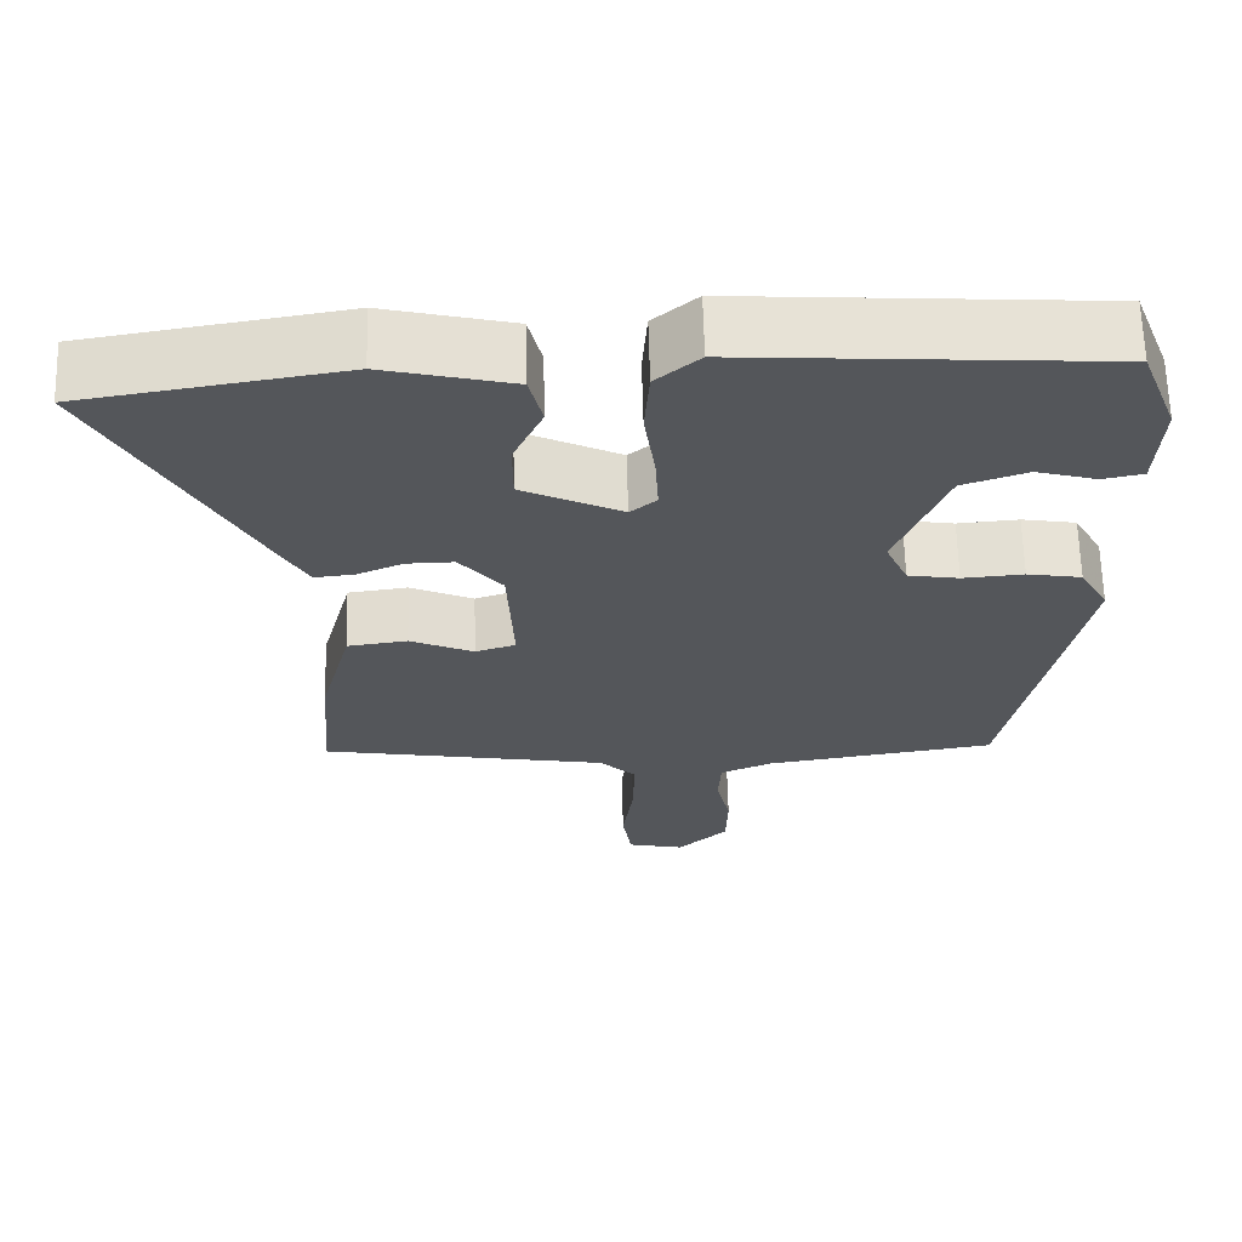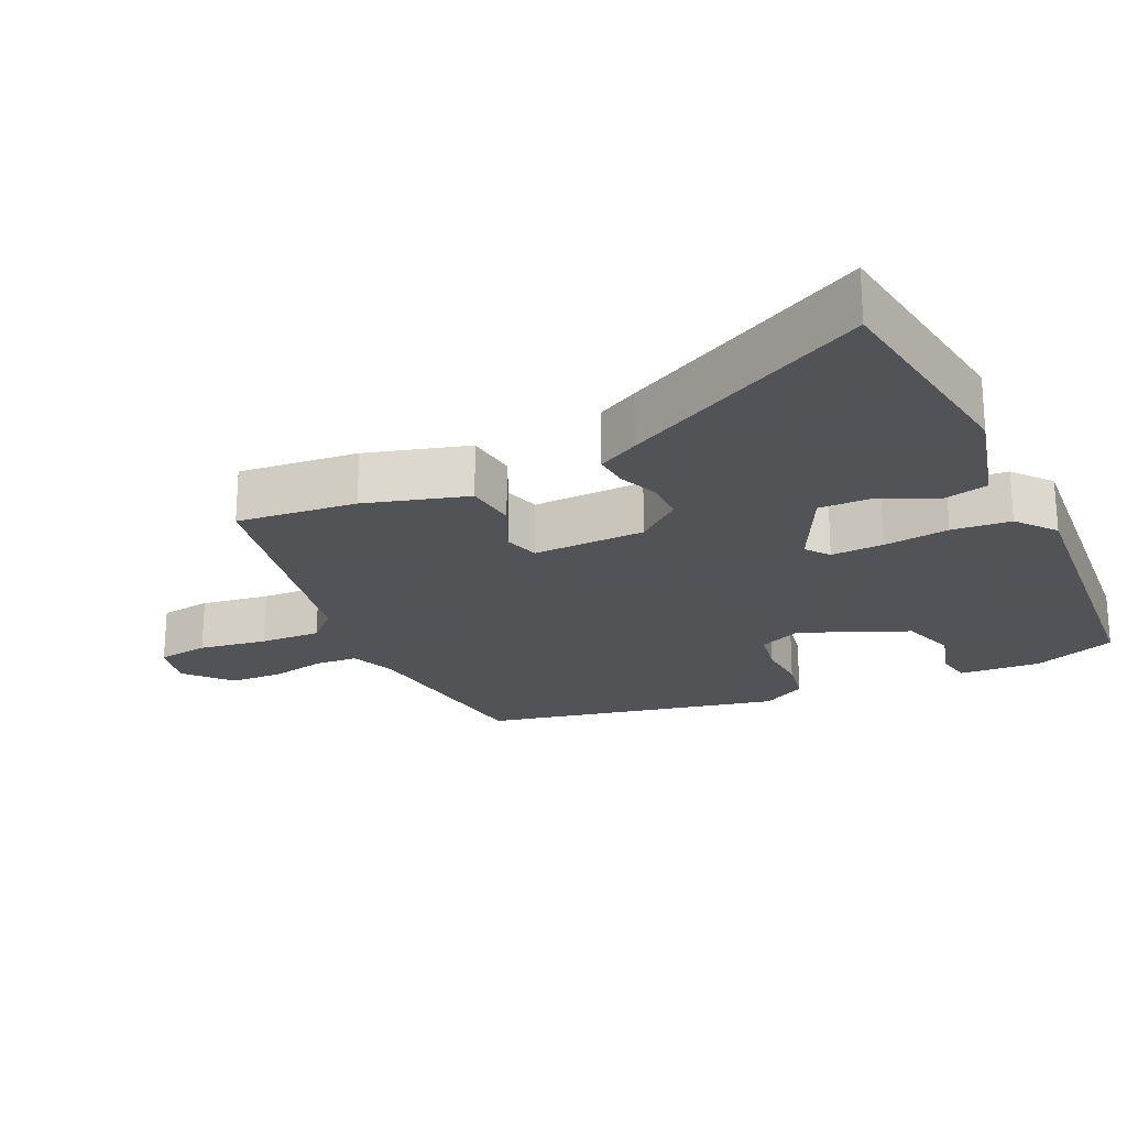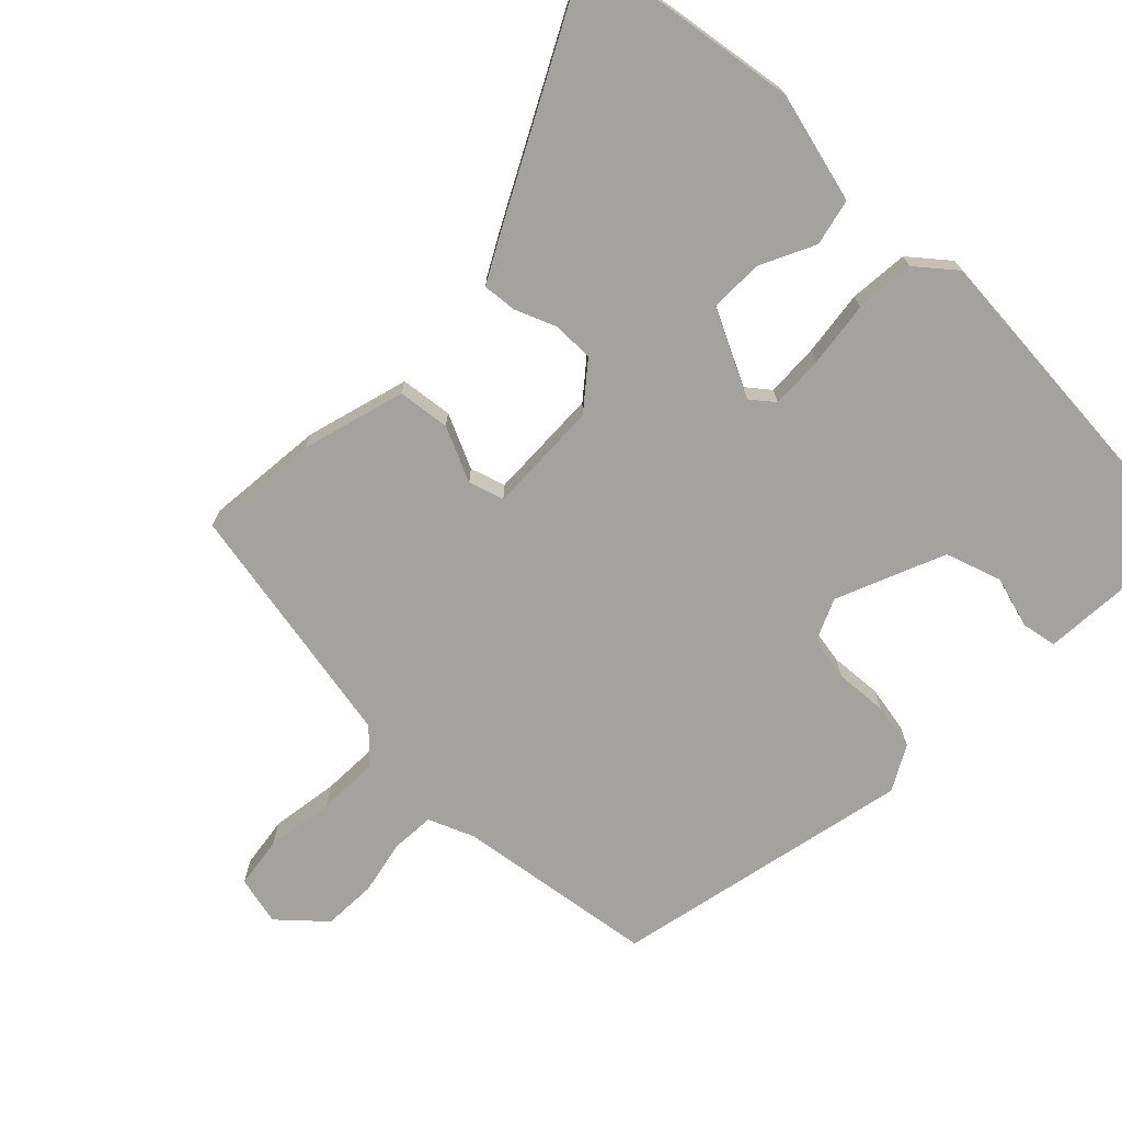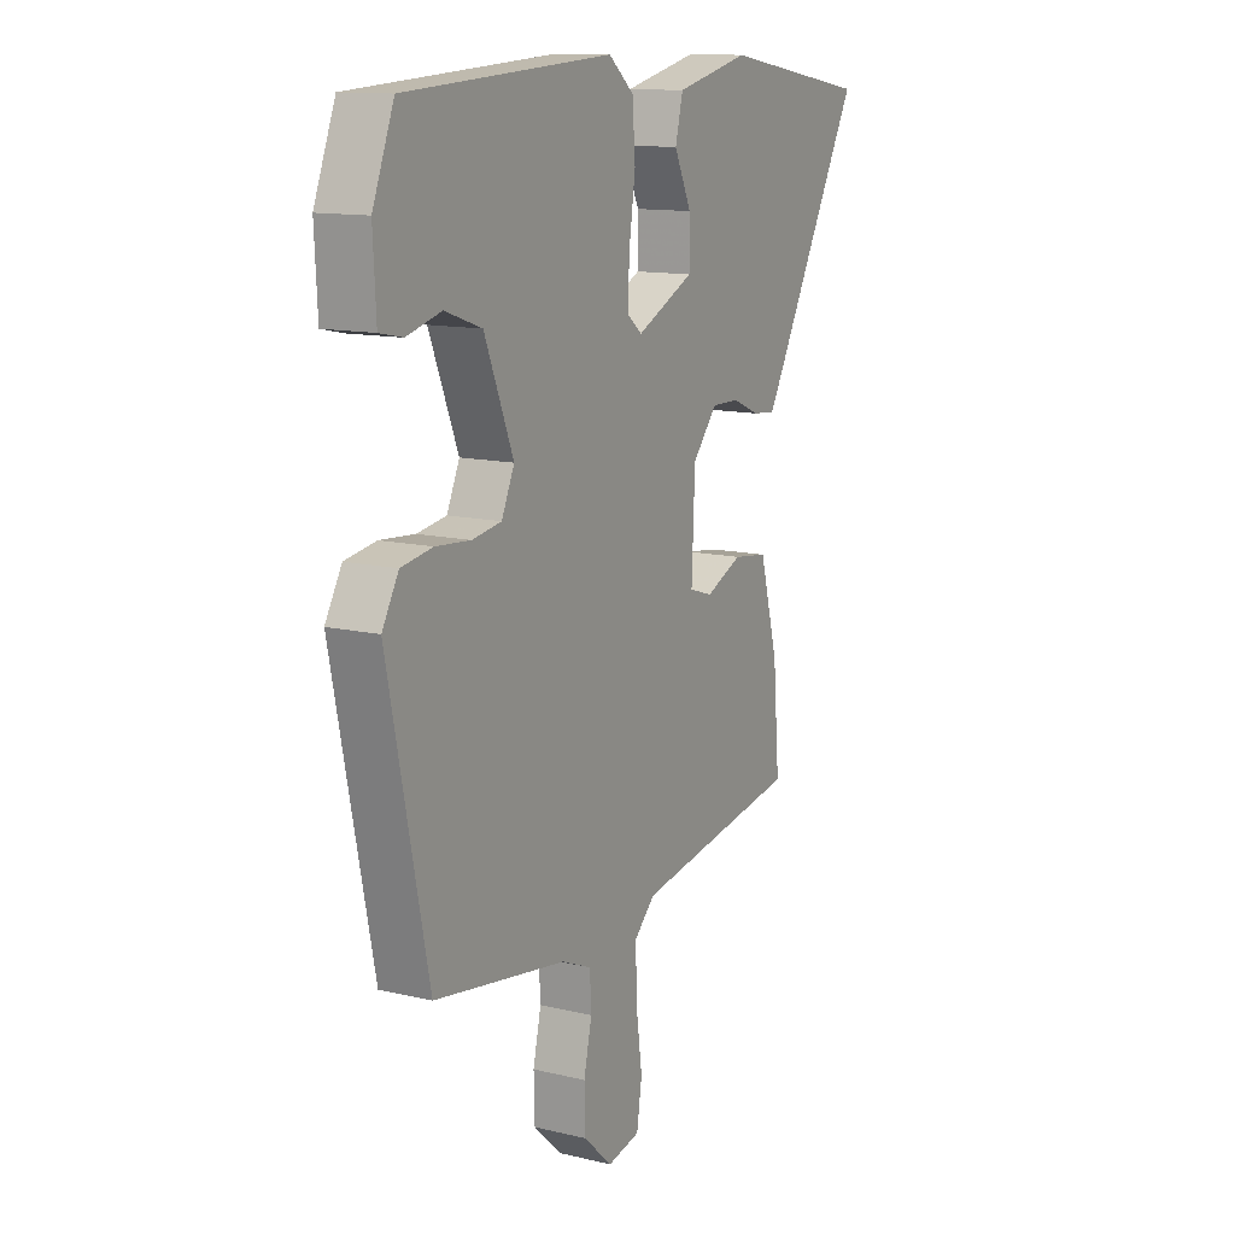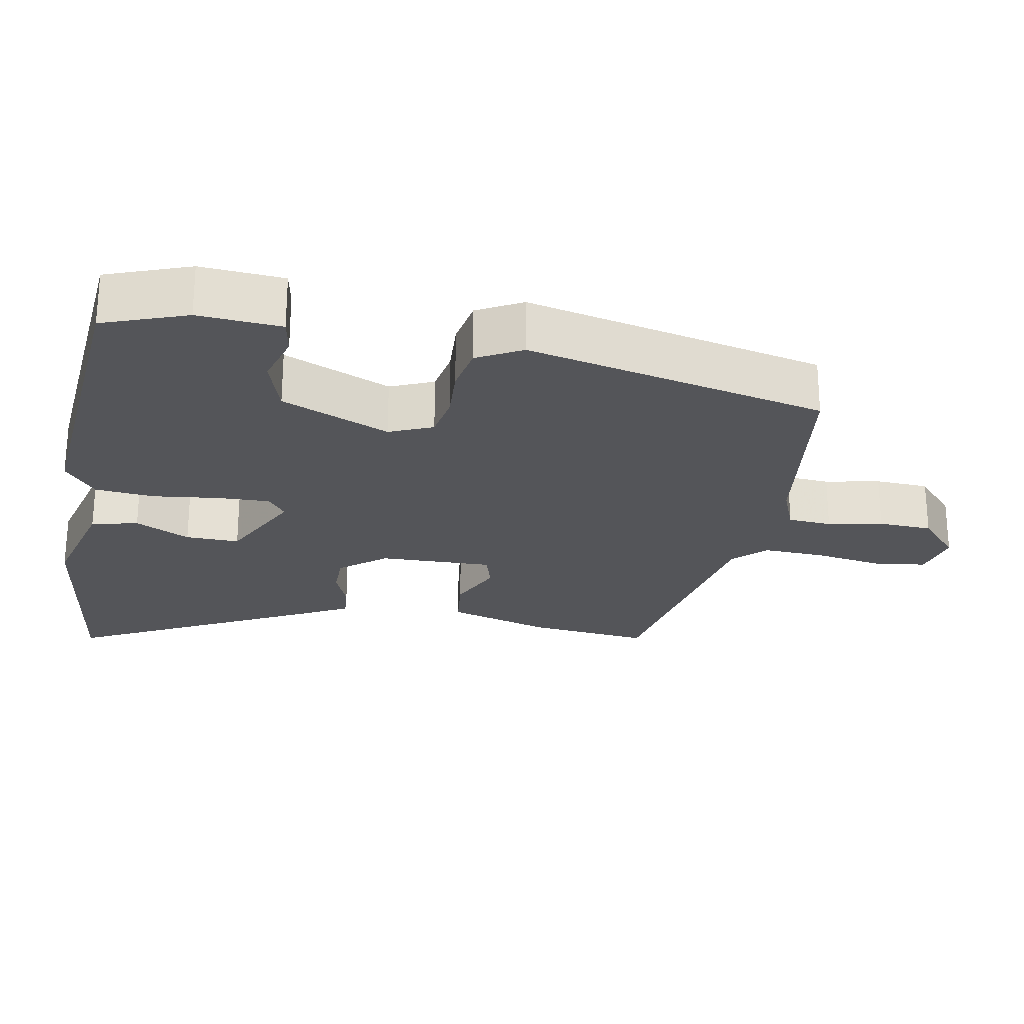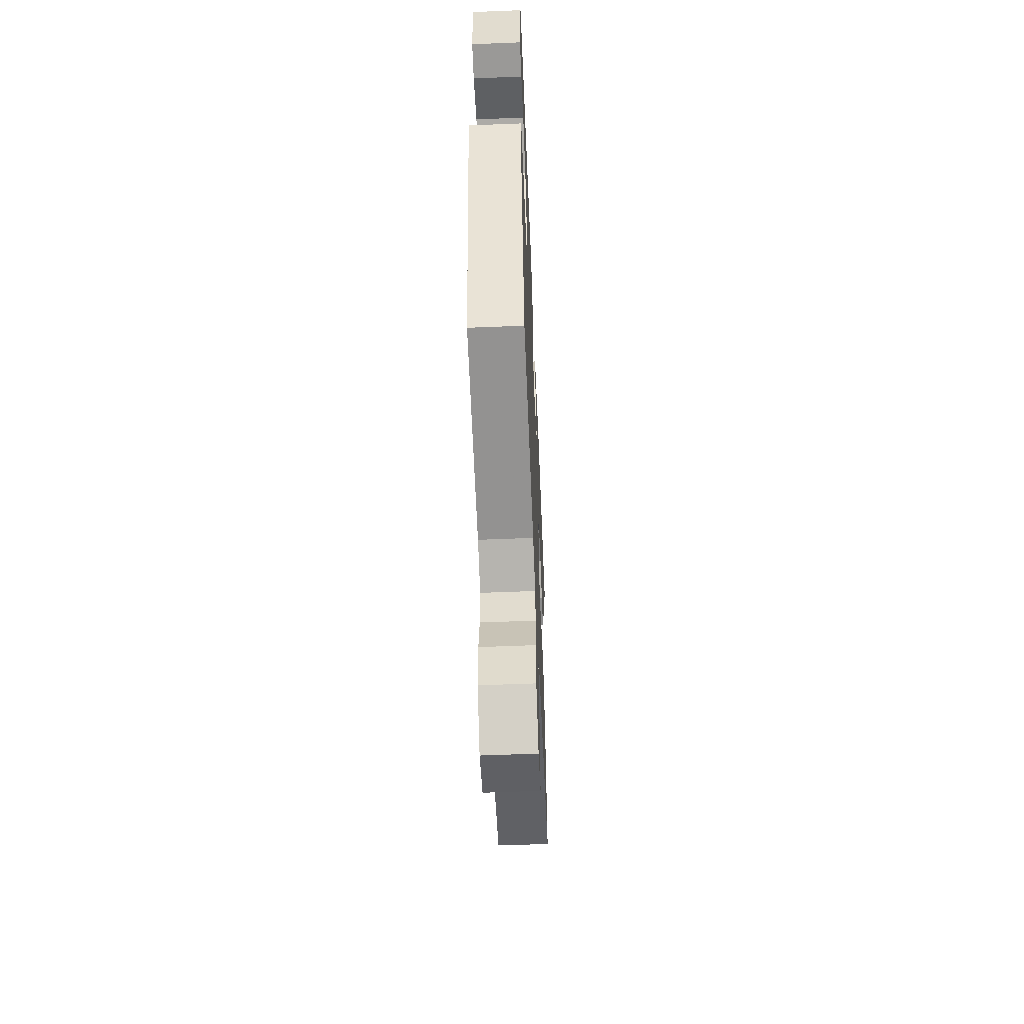
<metadata>
{"format":"obj","ext":"obj","renderer":"f3d","projection":"perspective","resolution":1024,"background":"white","views":[{"elev":64.4,"azim":-1.5,"up":"+Z"},{"elev":-22.5,"azim":-66.0,"up":"+Y"},{"elev":-72.4,"azim":-45.1,"up":"+Y"},{"elev":12.8,"azim":118.9,"up":"+Z"},{"elev":-24.8,"azim":78.3,"up":"+Y"},{"elev":-57.5,"azim":92.4,"up":"+Z"}]}
</metadata>
<code>
v -0.663 0.07 0.473
v -0.497 0.07 0.5
v -0.35 0.07 0.524
v -0.195 0.07 0.487
v -0.179 0.07 0.422
v -0.215 0.07 0.345
v -0.215 0.07 0.27
v -0.094 0.07 0.212
v -0.062 0.07 0.238
v -0.066 0.07 0.312
v -0.079 0.07 0.404
v -0.073 0.07 0.487
v -0.02 0.07 0.532
v 0.416 0.07 0.504
v 0.461 0.07 0.388
v 0.455 0.07 0.272
v 0.406 0.07 0.262
v 0.333 0.07 0.282
v 0.255 0.07 0.255
v 0.194 0.07 0.103
v 0.221 0.07 0.043
v 0.283 0.07 0.033
v 0.357 0.07 0.039
v 0.423 0.07 0.028
v 0.458 0.07 -0.034
v 0.373 0.07 -0.455
v 0.093 0.07 -0.499
v 0.03 0.07 -0.526
v 0.027 0.07 -0.587
v 0.044 0.07 -0.663
v 0.042 0.07 -0.738
v -0.019 0.07 -0.795
v -0.088 0.07 -0.78
v -0.099 0.07 -0.708
v -0.086 0.07 -0.612
v -0.084 0.07 -0.526
v -0.128 0.07 -0.483
v -0.478 0.07 -0.423
v -0.464 0.07 -0.254
v -0.425 0.07 -0.109
v -0.352 0.07 -0.099
v -0.275 0.07 -0.133
v -0.226 0.07 -0.117
v -0.233 0.07 0.041
v -0.285 0.07 0.103
v -0.343 0.07 0.102
v -0.399 0.07 0.078
v -0.447 0.07 0.073
v -0.479 0.07 0.13
v -0.663 0 0.473
v -0.497 0 0.5
v -0.35 0 0.524
v -0.195 0 0.487
v -0.179 0 0.422
v -0.215 0 0.345
v -0.215 0 0.27
v -0.094 0 0.212
v -0.062 0 0.238
v -0.066 0 0.312
v -0.079 0 0.404
v -0.073 0 0.487
v -0.02 0 0.532
v 0.416 0 0.504
v 0.461 0 0.388
v 0.455 0 0.272
v 0.406 0 0.262
v 0.333 0 0.282
v 0.255 0 0.255
v 0.194 0 0.103
v 0.221 0 0.043
v 0.283 0 0.033
v 0.357 0 0.039
v 0.423 0 0.028
v 0.458 0 -0.034
v 0.373 0 -0.455
v 0.093 0 -0.499
v 0.03 0 -0.526
v 0.027 0 -0.587
v 0.044 0 -0.663
v 0.042 0 -0.738
v -0.019 0 -0.795
v -0.088 0 -0.78
v -0.099 0 -0.708
v -0.086 0 -0.612
v -0.084 0 -0.526
v -0.128 0 -0.483
v -0.478 0 -0.423
v -0.464 0 -0.254
v -0.425 0 -0.109
v -0.352 0 -0.099
v -0.275 0 -0.133
v -0.226 0 -0.117
v -0.233 0 0.041
v -0.285 0 0.103
v -0.343 0 0.102
v -0.399 0 0.078
v -0.447 0 0.073
v -0.479 0 0.13
f 49 1 2
f 48 49 2
f 47 48 2
f 46 47 2
f 2 3 4
f 46 2 4
f 45 46 4
f 40 41 42
f 39 40 42
f 38 39 42
f 37 38 42
f 36 37 42 43
f 33 34 35
f 32 33 35
f 31 32 35
f 30 31 35
f 29 30 35
f 28 29 35 36
f 36 43 44
f 28 36 44
f 27 28 44
f 25 26 27
f 24 25 27
f 23 24 27
f 22 23 27
f 16 17 18
f 15 16 18
f 14 15 18
f 13 14 18
f 12 13 18
f 11 12 18
f 10 11 18 19
f 9 10 19 20
f 4 5 6
f 45 4 6
f 44 45 6 7
f 21 22 27 44
f 20 21 44
f 9 20 44
f 8 9 44
f 7 8 44
f 51 50 98
f 51 98 97
f 51 97 96
f 51 96 95
f 53 52 51
f 53 51 95
f 53 95 94
f 91 90 89
f 91 89 88
f 91 88 87
f 91 87 86
f 92 91 86 85
f 84 83 82
f 84 82 81
f 84 81 80
f 84 80 79
f 84 79 78
f 85 84 78 77
f 93 92 85
f 93 85 77
f 93 77 76
f 76 75 74
f 76 74 73
f 76 73 72
f 76 72 71
f 67 66 65
f 67 65 64
f 67 64 63
f 67 63 62
f 67 62 61
f 67 61 60
f 68 67 60 59
f 69 68 59 58
f 55 54 53
f 55 53 94
f 56 55 94 93
f 93 76 71 70
f 93 70 69
f 93 69 58
f 93 58 57
f 93 57 56
f 1 50 51 2
f 2 51 52 3
f 3 52 53 4
f 4 53 54 5
f 5 54 55 6
f 6 55 56 7
f 7 56 57 8
f 8 57 58 9
f 9 58 59 10
f 10 59 60 11
f 11 60 61 12
f 12 61 62 13
f 13 62 63 14
f 14 63 64 15
f 15 64 65 16
f 16 65 66 17
f 17 66 67 18
f 18 67 68 19
f 19 68 69 20
f 20 69 70 21
f 21 70 71 22
f 22 71 72 23
f 23 72 73 24
f 24 73 74 25
f 25 74 75 26
f 26 75 76 27
f 27 76 77 28
f 28 77 78 29
f 29 78 79 30
f 30 79 80 31
f 31 80 81 32
f 32 81 82 33
f 33 82 83 34
f 34 83 84 35
f 35 84 85 36
f 36 85 86 37
f 37 86 87 38
f 38 87 88 39
f 39 88 89 40
f 40 89 90 41
f 41 90 91 42
f 42 91 92 43
f 43 92 93 44
f 44 93 94 45
f 45 94 95 46
f 46 95 96 47
f 47 96 97 48
f 48 97 98 49
f 49 98 50 1

</code>
